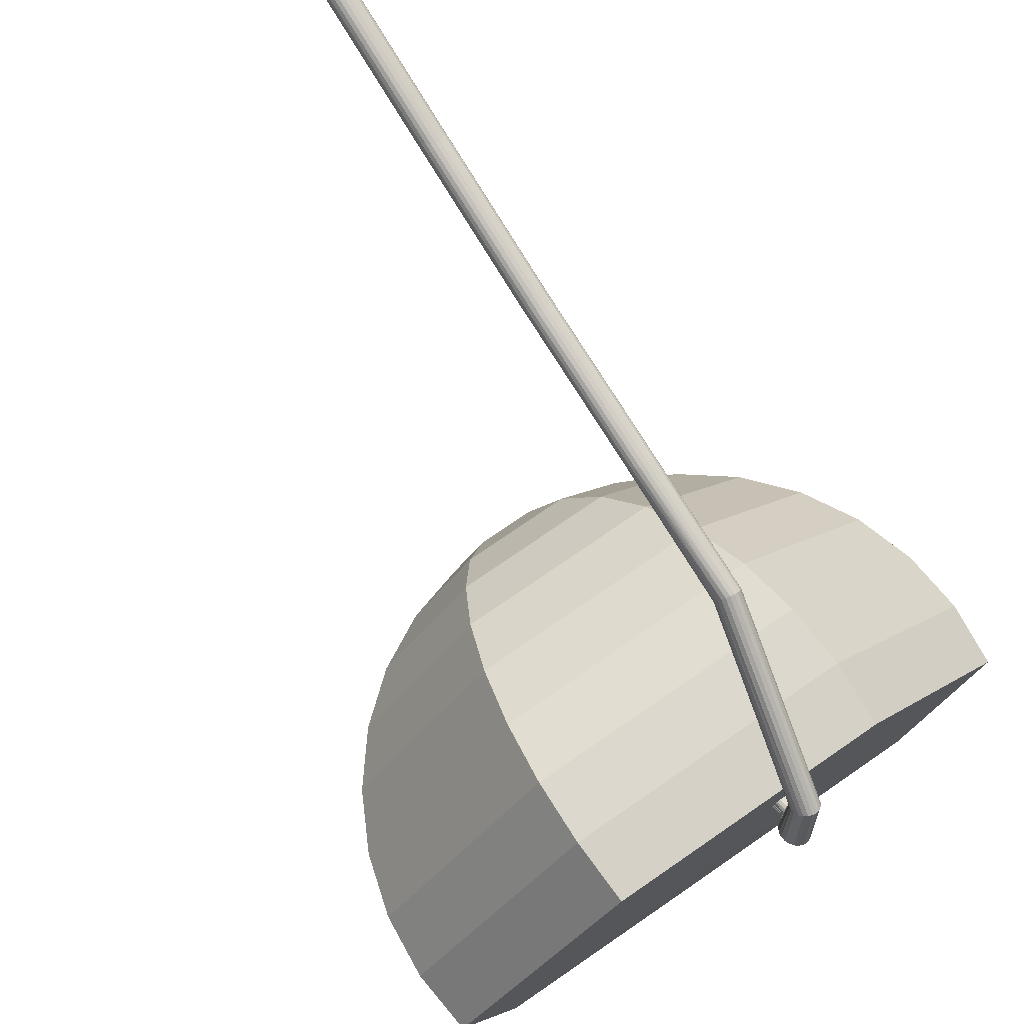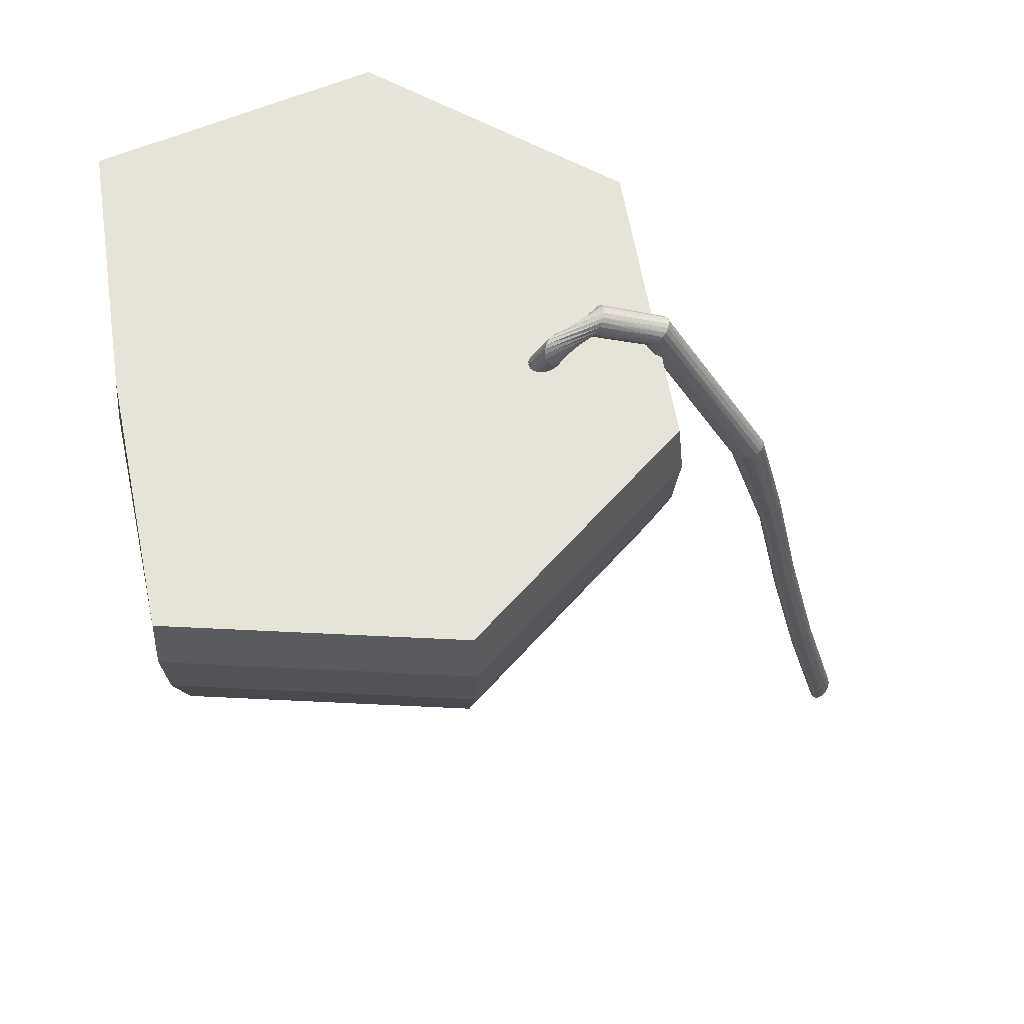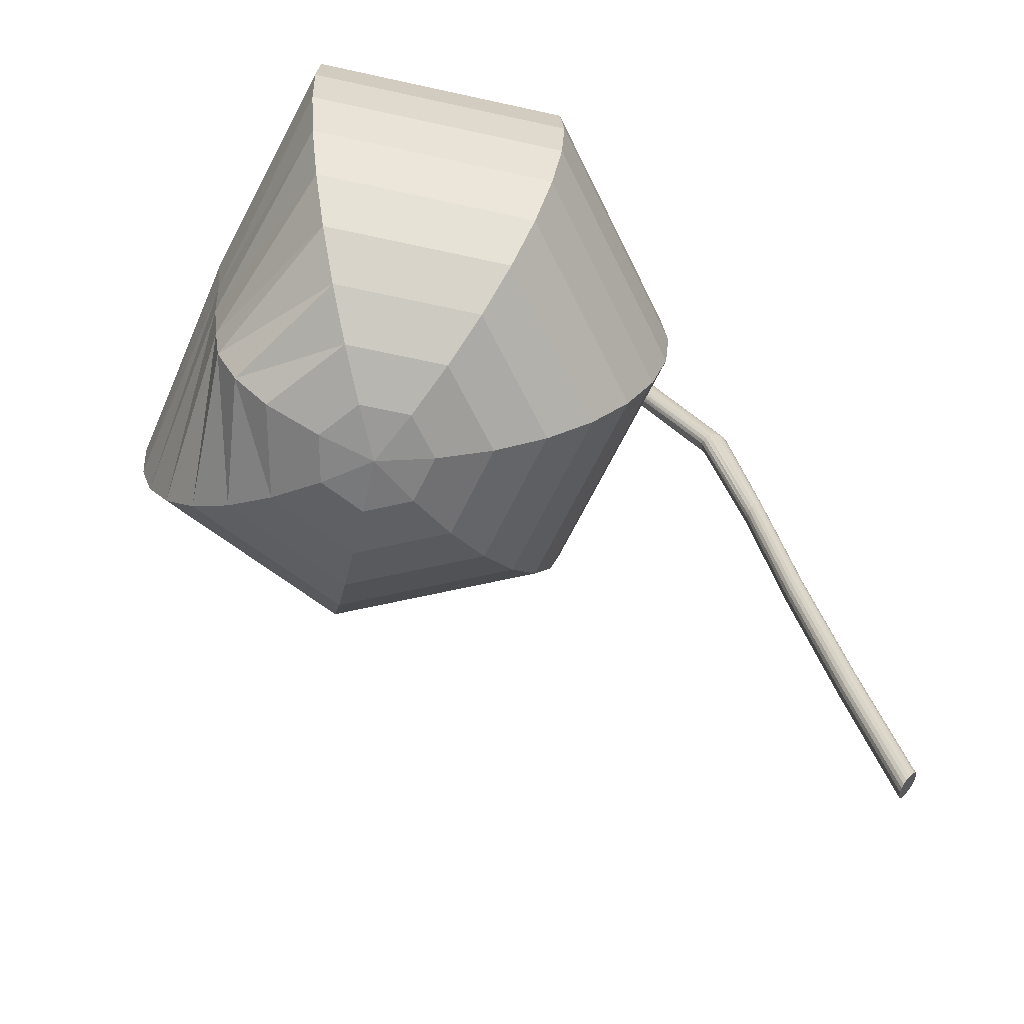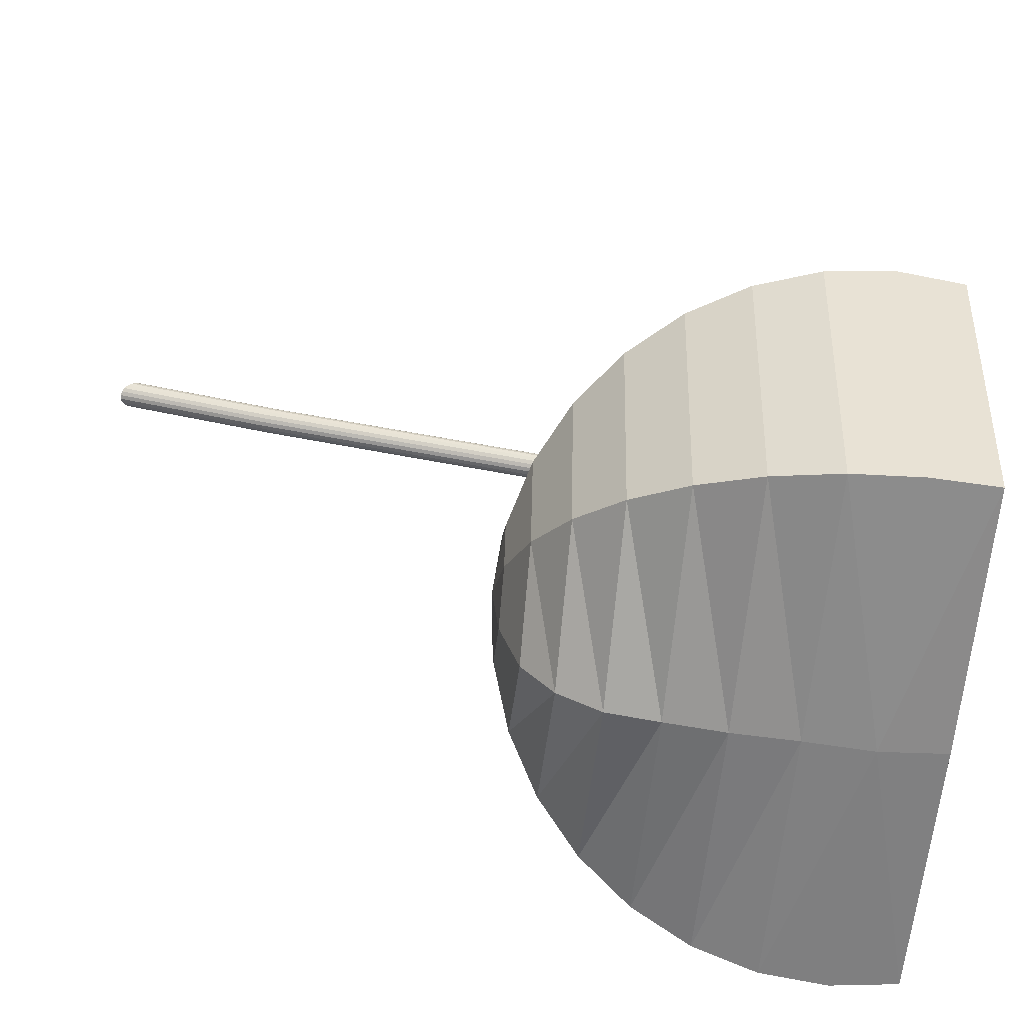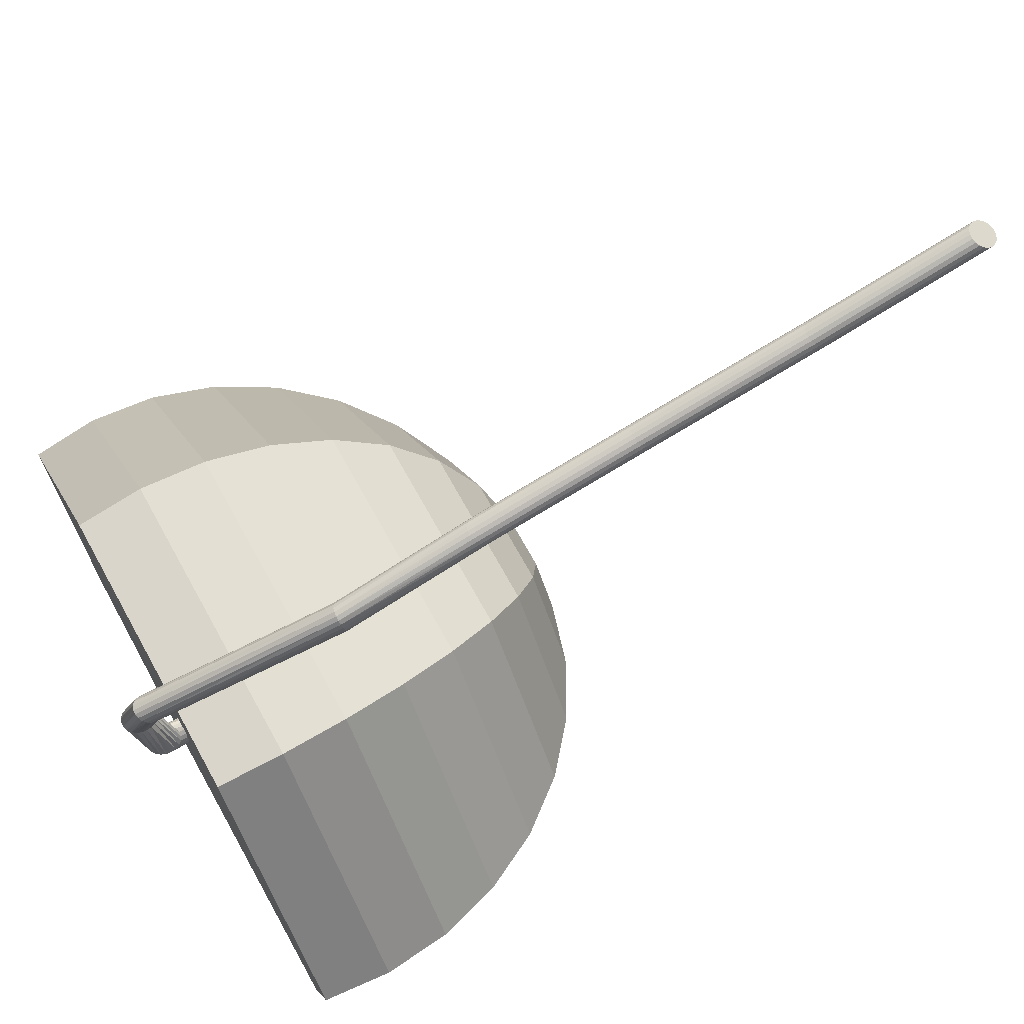
<metadata>
{"format":"obj","ext":"obj","renderer":"f3d","projection":"perspective","resolution":1024,"background":"white","views":[{"elev":75.8,"azim":145.5,"up":"+Z"},{"elev":62.0,"azim":-100.0,"up":"+Y"},{"elev":-63.1,"azim":-115.5,"up":"+Y"},{"elev":-62.1,"azim":84.3,"up":"+Z"},{"elev":70.4,"azim":-119.0,"up":"+Z"}]}
</metadata>
<code>
o Sphere
v -0 0.9454 0
v 0 0.935 -0.6347
v 0 0.7399 -0.6539
v 0 0.5448 -0.6347
v 0 0.3572 -0.6232
v 0 0.1843 -0.5996
v 0 0.03281 -0.5754
v 0 -0.09156 -0.5007
v 0 -0.184 -0.3827
v 0 -0.2409 -0.1951
v 0.7668 0.935 -0.6115
v 0.7818 0.7399 -0.6235
v 0.7668 0.5448 -0.6115
v 0.7223 0.3572 -0.576
v 0.6501 0.1843 -0.5184
v 0.5528 0.03281 -0.4409
v 0.4344 -0.09156 -0.3464
v 0.2992 -0.184 -0.2386
v 0.1525 -0.2409 -0.1216
v 0.9562 0.935 0.2182
v 0.9749 0.7399 0.2225
v 0.9562 0.5448 0.2182
v 0.9007 0.3572 0.2056
v 0.8106 0.1843 0.185
v 0.6894 0.03281 0.1573
v 0.5416 -0.09156 0.1236
v 0.3731 -0.184 0.08515
v 0.1902 -0.2409 0.04341
v 0.4255 0.935 0.8837
v 0.4339 0.7399 0.901
v 0.4255 0.5448 0.8837
v 0.4009 0.3572 0.8324
v 0.3608 0.1843 0.7491
v 0.3068 0.03281 0.6371
v 0.2411 -0.09156 0.5006
v 0.166 -0.184 0.3448
v 0.08465 -0.2409 0.1758
v -0.4255 0.935 0.8837
v -0.4339 0.7399 0.901
v -0.4255 0.5448 0.8837
v -0.4009 0.3572 0.8324
v -0.3608 0.1843 0.7491
v -0.3068 0.03281 0.6371
v -0.2411 -0.09156 0.5006
v -0.166 -0.184 0.3448
v -0.08465 -0.2409 0.1758
v -0.9562 0.935 0.2182
v -0.9749 0.7399 0.2225
v -0.9562 0.5448 0.2182
v -0.9007 0.3572 0.2056
v -0.8106 0.1843 0.185
v -0.6894 0.03281 0.1573
v -0.5416 -0.09156 0.1236
v -0.3731 -0.184 0.08515
v -0.1902 -0.2409 0.04341
v -0.7668 0.935 -0.6115
v -0.7818 0.7399 -0.6235
v -0.7668 0.5448 -0.6115
v -0.7223 0.3572 -0.576
v -0.6501 0.1843 -0.5184
v -0.5528 0.03281 -0.4409
v -0.4344 -0.09156 -0.3464
v -0.2992 -0.184 -0.2386
v -0.1525 -0.2409 -0.1216
v 0 -0.2601 0
f 7 17 8
f 8 18 9
f 2 1 11
f 10 18 19
f 3 11 12
f 65 10 19
f 3 13 4
f 4 14 5
f 5 15 6
f 6 16 7
f 15 25 16
f 17 25 26
f 17 27 18
f 11 1 20
f 19 27 28
f 11 21 12
f 65 19 28
f 12 22 13
f 13 23 14
f 15 23 24
f 65 28 37
f 21 31 22
f 23 31 32
f 24 32 33
f 24 34 25
f 25 35 26
f 26 36 27
f 20 1 29
f 27 37 28
f 20 30 21
f 34 44 35
f 35 45 36
f 29 1 38
f 36 46 37
f 29 39 30
f 65 37 46
f 30 40 31
f 31 41 32
f 33 41 42
f 33 43 34
f 40 48 49
f 40 50 41
f 42 50 51
f 42 52 43
f 43 53 44
f 44 54 45
f 38 1 47
f 45 55 46
f 38 48 39
f 65 46 55
f 53 61 62
f 53 63 54
f 47 1 56
f 54 64 55
f 47 57 48
f 65 55 64
f 49 57 58
f 49 59 50
f 51 59 60
f 51 61 52
f 59 4 5
f 60 5 6
f 61 6 7
f 62 7 8
f 63 8 9
f 56 1 2
f 64 9 10
f 56 3 57
f 65 64 10
f 58 3 4
f 7 16 17
f 8 17 18
f 10 9 18
f 3 2 11
f 3 12 13
f 4 13 14
f 5 14 15
f 6 15 16
f 15 24 25
f 17 16 25
f 17 26 27
f 19 18 27
f 11 20 21
f 12 21 22
f 13 22 23
f 15 14 23
f 21 30 31
f 23 22 31
f 24 23 32
f 24 33 34
f 25 34 35
f 26 35 36
f 27 36 37
f 20 29 30
f 34 43 44
f 35 44 45
f 36 45 46
f 29 38 39
f 30 39 40
f 31 40 41
f 33 32 41
f 33 42 43
f 40 39 48
f 40 49 50
f 42 41 50
f 42 51 52
f 43 52 53
f 44 53 54
f 45 54 55
f 38 47 48
f 53 52 61
f 53 62 63
f 54 63 64
f 47 56 57
f 49 48 57
f 49 58 59
f 51 50 59
f 51 60 61
f 59 58 4
f 60 59 5
f 61 60 6
f 62 61 7
f 63 62 8
f 64 63 9
f 56 2 3
f 58 57 3
o Cylinder
v -0.101 0.606 0.3689
v -0.3091 -1.454 1.592
v -0.09102 0.6164 0.3692
v -0.3095 -1.441 1.601
v -0.08206 0.6268 0.3743
v -0.306 -1.429 1.61
v -0.07494 0.6361 0.3836
v -0.299 -1.418 1.618
v -0.07037 0.6435 0.3962
v -0.289 -1.411 1.625
v -0.06879 0.6483 0.4109
v -0.2772 -1.407 1.629
v -0.07037 0.6499 0.4263
v -0.2646 -1.408 1.631
v -0.07494 0.6482 0.4408
v -0.2524 -1.413 1.63
v -0.08206 0.6434 0.4531
v -0.242 -1.421 1.626
v -0.09102 0.636 0.4619
v -0.2342 -1.432 1.619
v -0.101 0.6266 0.4664
v -0.2299 -1.445 1.611
v -0.1109 0.6162 0.4661
v -0.2295 -1.458 1.602
v -0.1199 0.6058 0.4611
v -0.2329 -1.471 1.593
v -0.127 0.5965 0.4518
v -0.24 -1.481 1.585
v -0.1316 0.5891 0.4392
v -0.2499 -1.489 1.578
v -0.1331 0.5843 0.4244
v -0.2618 -1.492 1.574
v -0.1316 0.5827 0.409
v -0.2744 -1.492 1.572
v -0.127 0.5844 0.3945
v -0.2865 -1.487 1.573
v -0.1199 0.5892 0.3822
v -0.297 -1.478 1.577
v -0.1109 0.5966 0.3734
v -0.3048 -1.467 1.584
v -0.2862 0.4509 1.149
v -0.2866 0.4552 1.164
v -0.2831 0.4588 1.179
v -0.2761 0.4614 1.191
v -0.2661 0.4626 1.201
v -0.2543 0.4625 1.207
v -0.2416 0.4609 1.208
v -0.2295 0.458 1.204
v -0.2191 0.4542 1.196
v -0.2113 0.4498 1.184
v -0.207 0.4452 1.17
v -0.2065 0.4408 1.155
v -0.21 0.4372 1.141
v -0.2171 0.4347 1.128
v -0.227 0.4334 1.119
v -0.2389 0.4336 1.113
v -0.2515 0.4352 1.112
v -0.2636 0.438 1.116
v -0.2741 0.4418 1.124
v -0.2818 0.4463 1.135
v -0.2912 -0.4711 1.357
v -0.2916 -0.4577 1.366
v -0.2882 -0.4452 1.375
v -0.2811 -0.4348 1.383
v -0.2712 -0.4274 1.39
v -0.2593 -0.4239 1.394
v -0.2467 -0.4245 1.396
v -0.2346 -0.4293 1.395
v -0.2241 -0.4376 1.391
v -0.2163 -0.4488 1.385
v -0.212 -0.4617 1.377
v -0.2116 -0.4751 1.367
v -0.2151 -0.4876 1.358
v -0.2221 -0.498 1.35
v -0.2321 -0.5054 1.343
v -0.2439 -0.5089 1.339
v -0.2565 -0.5083 1.337
v -0.2687 -0.5035 1.339
v -0.2791 -0.4952 1.342
v -0.2869 -0.484 1.349
v -0.1372 1.045 0.7055
v -0.1337 1.059 0.7126
v -0.1266 1.071 0.7192
v -0.1167 1.079 0.7247
v -0.1048 1.084 0.7285
v -0.09223 1.083 0.7302
v -0.08011 1.078 0.7297
v -0.06965 1.069 0.7271
v -0.06189 1.057 0.7225
v -0.05757 1.043 0.7165
v -0.05713 1.028 0.7096
v -0.06061 1.014 0.7025
v -0.06767 1.003 0.6958
v -0.07761 0.9943 0.6904
v -0.08947 0.99 0.6866
v -0.1021 0.9904 0.6848
v -0.1142 0.9953 0.6853
v -0.1247 1.004 0.688
v -0.1324 1.016 0.6925
v -0.1367 1.031 0.6986
v -0.1749 1.028 0.5504
v -0.1663 1.04 0.5521
v -0.1561 1.048 0.5569
v -0.1455 1.052 0.5644
v -0.1353 1.051 0.5738
v -0.1267 1.046 0.5841
v -0.1205 1.036 0.5945
v -0.1172 1.023 0.6039
v -0.1172 1.008 0.6113
v -0.1206 0.9925 0.616
v -0.1269 0.9781 0.6176
v -0.1355 0.966 0.6159
v -0.1457 0.9576 0.6111
v -0.1564 0.9536 0.6036
v -0.1665 0.9544 0.5942
v -0.1751 0.9599 0.5838
v -0.1814 0.9697 0.5735
v -0.1846 0.9827 0.5641
v -0.1846 0.9977 0.5567
v -0.1812 1.013 0.552
v -0.176 0.9992 0.8625
v -0.1764 1.011 0.8732
v -0.1729 1.022 0.8839
v -0.1659 1.031 0.8936
v -0.1559 1.037 0.9012
v -0.1441 1.04 0.906
v -0.1315 1.039 0.9076
v -0.1193 1.035 0.9058
v -0.1089 1.027 0.9008
v -0.1011 1.017 0.893
v -0.09679 1.005 0.8833
v -0.09635 0.9937 0.8725
v -0.09983 0.9827 0.8618
v -0.1069 0.9737 0.8521
v -0.1168 0.9675 0.8445
v -0.1287 0.9647 0.8397
v -0.1413 0.9656 0.8381
v -0.1534 0.97 0.8399
v -0.1639 0.9777 0.8449
v -0.1716 0.9877 0.8527
v -0.2875 0.02899 1.269
v -0.284 0.04151 1.278
v -0.277 0.05195 1.287
v -0.267 0.0593 1.293
v -0.2552 0.06283 1.298
v -0.2425 0.0622 1.299
v -0.2304 0.05748 1.298
v -0.22 0.04912 1.294
v -0.2122 0.03794 1.288
v -0.2079 0.02505 1.28
v -0.2074 0.01168 1.271
v -0.2109 -0.000829 1.262
v -0.218 -0.01127 1.253
v -0.2279 -0.01862 1.247
v -0.2398 -0.02215 1.242
v -0.2524 -0.02152 1.241
v -0.2645 -0.0168 1.242
v -0.275 -0.008442 1.246
v -0.2827 0.002734 1.252
v -0.2871 0.01563 1.26
v -0.301 -0.9793 1.47
v -0.3014 -0.9659 1.479
v -0.298 -0.9534 1.488
v -0.2909 -0.943 1.497
v -0.281 -0.9356 1.503
v -0.2691 -0.9321 1.508
v -0.2565 -0.9327 1.509
v -0.2444 -0.9374 1.508
v -0.2339 -0.9458 1.504
v -0.2261 -0.957 1.498
v -0.2218 -0.9699 1.49
v -0.2214 -0.9832 1.481
v -0.2249 -0.9957 1.472
v -0.2319 -1.006 1.463
v -0.2419 -1.014 1.457
v -0.2537 -1.017 1.452
v -0.2663 -1.016 1.451
v -0.2785 -1.012 1.452
v -0.2889 -1.003 1.456
v -0.2967 -0.9922 1.462
f 67 227 226
f 69 228 227
f 71 229 228
f 73 230 229
f 230 77 231
f 231 79 232
f 232 81 233
f 233 83 234
f 234 85 235
f 235 87 236
f 236 89 237
f 237 91 238
f 238 93 239
f 239 95 240
f 95 241 240
f 97 242 241
f 99 243 242
f 101 244 243
f 75 73 101
f 103 245 244
f 105 226 245
f 100 102 72
f 125 186 205
f 124 205 204
f 123 204 203
f 122 203 202
f 121 202 201
f 120 201 200
f 119 200 199
f 198 119 199
f 197 118 198
f 196 117 197
f 195 116 196
f 194 115 195
f 193 114 194
f 192 113 193
f 191 112 192
f 190 111 191
f 189 110 190
f 108 189 188
f 107 188 187
f 106 187 186
f 224 126 225
f 223 145 224
f 143 223 222
f 142 222 221
f 141 221 220
f 140 220 219
f 139 219 218
f 138 218 217
f 137 217 216
f 136 216 215
f 135 215 214
f 134 214 213
f 212 134 213
f 211 133 212
f 210 132 211
f 209 131 210
f 208 130 209
f 207 129 208
f 206 128 207
f 225 127 206
f 165 166 185
f 146 167 166
f 147 168 167
f 148 169 168
f 149 170 169
f 150 171 170
f 151 172 171
f 152 173 172
f 153 174 173
f 174 155 175
f 175 156 176
f 176 157 177
f 177 158 178
f 178 159 179
f 179 160 180
f 180 161 181
f 181 162 182
f 182 163 183
f 183 164 184
f 164 185 184
f 104 185 66
f 102 184 104
f 100 183 102
f 98 182 100
f 96 181 98
f 94 180 96
f 92 179 94
f 90 178 92
f 88 177 90
f 86 176 88
f 174 86 84
f 173 84 82
f 172 82 80
f 171 80 78
f 170 78 76
f 169 76 74
f 168 74 72
f 167 72 70
f 166 70 68
f 66 166 68
f 186 146 165
f 187 147 146
f 188 148 147
f 189 149 148
f 190 150 149
f 150 192 151
f 151 193 152
f 152 194 153
f 153 195 154
f 154 196 155
f 155 197 156
f 156 198 157
f 157 199 158
f 158 200 159
f 159 201 160
f 201 161 160
f 202 162 161
f 203 163 162
f 204 164 163
f 205 165 164
f 225 107 106
f 206 108 107
f 207 109 108
f 208 110 109
f 209 111 110
f 111 211 112
f 112 212 113
f 113 213 114
f 114 214 115
f 115 215 116
f 116 216 117
f 117 217 118
f 118 218 119
f 119 219 120
f 120 220 121
f 121 221 122
f 221 123 122
f 222 124 123
f 223 125 124
f 224 106 125
f 245 126 145
f 244 145 144
f 243 144 143
f 242 143 142
f 241 142 141
f 240 141 140
f 239 140 139
f 238 139 138
f 137 238 138
f 136 237 137
f 135 236 136
f 134 235 135
f 133 234 134
f 132 233 133
f 131 232 132
f 130 231 131
f 129 230 130
f 128 229 129
f 227 128 127
f 226 127 126
f 67 69 227
f 69 71 228
f 71 73 229
f 73 75 230
f 230 75 77
f 231 77 79
f 232 79 81
f 233 81 83
f 234 83 85
f 235 85 87
f 236 87 89
f 237 89 91
f 238 91 93
f 239 93 95
f 95 97 241
f 97 99 242
f 99 101 243
f 101 103 244
f 71 69 105
f 69 67 105
f 105 103 71
f 103 101 73
f 101 99 75
f 103 73 71
f 99 97 77
f 97 95 79
f 99 77 75
f 95 93 81
f 93 91 83
f 91 89 85
f 89 87 85
f 85 83 91
f 83 81 93
f 81 79 95
f 79 77 97
f 103 105 245
f 105 67 226
f 104 66 68
f 68 70 104
f 70 72 102
f 104 70 102
f 72 74 98
f 74 76 96
f 76 78 96
f 78 80 94
f 96 78 94
f 80 82 90
f 82 84 88
f 84 86 88
f 88 90 82
f 90 92 80
f 92 94 80
f 96 98 74
f 98 100 72
f 125 106 186
f 124 125 205
f 123 124 204
f 122 123 203
f 121 122 202
f 120 121 201
f 119 120 200
f 198 118 119
f 197 117 118
f 196 116 117
f 195 115 116
f 194 114 115
f 193 113 114
f 192 112 113
f 191 111 112
f 190 110 111
f 189 109 110
f 108 109 189
f 107 108 188
f 106 107 187
f 224 145 126
f 223 144 145
f 143 144 223
f 142 143 222
f 141 142 221
f 140 141 220
f 139 140 219
f 138 139 218
f 137 138 217
f 136 137 216
f 135 136 215
f 134 135 214
f 212 133 134
f 211 132 133
f 210 131 132
f 209 130 131
f 208 129 130
f 207 128 129
f 206 127 128
f 225 126 127
f 165 146 166
f 146 147 167
f 147 148 168
f 148 149 169
f 149 150 170
f 150 151 171
f 151 152 172
f 152 153 173
f 153 154 174
f 174 154 155
f 175 155 156
f 176 156 157
f 177 157 158
f 178 158 159
f 179 159 160
f 180 160 161
f 181 161 162
f 182 162 163
f 183 163 164
f 164 165 185
f 104 184 185
f 102 183 184
f 100 182 183
f 98 181 182
f 96 180 181
f 94 179 180
f 92 178 179
f 90 177 178
f 88 176 177
f 86 175 176
f 174 175 86
f 173 174 84
f 172 173 82
f 171 172 80
f 170 171 78
f 169 170 76
f 168 169 74
f 167 168 72
f 166 167 70
f 66 185 166
f 186 187 146
f 187 188 147
f 188 189 148
f 189 190 149
f 190 191 150
f 150 191 192
f 151 192 193
f 152 193 194
f 153 194 195
f 154 195 196
f 155 196 197
f 156 197 198
f 157 198 199
f 158 199 200
f 159 200 201
f 201 202 161
f 202 203 162
f 203 204 163
f 204 205 164
f 205 186 165
f 225 206 107
f 206 207 108
f 207 208 109
f 208 209 110
f 209 210 111
f 111 210 211
f 112 211 212
f 113 212 213
f 114 213 214
f 115 214 215
f 116 215 216
f 117 216 217
f 118 217 218
f 119 218 219
f 120 219 220
f 121 220 221
f 221 222 123
f 222 223 124
f 223 224 125
f 224 225 106
f 245 226 126
f 244 245 145
f 243 244 144
f 242 243 143
f 241 242 142
f 240 241 141
f 239 240 140
f 238 239 139
f 137 237 238
f 136 236 237
f 135 235 236
f 134 234 235
f 133 233 234
f 132 232 233
f 131 231 232
f 130 230 231
f 129 229 230
f 128 228 229
f 227 228 128
f 226 227 127

</code>
